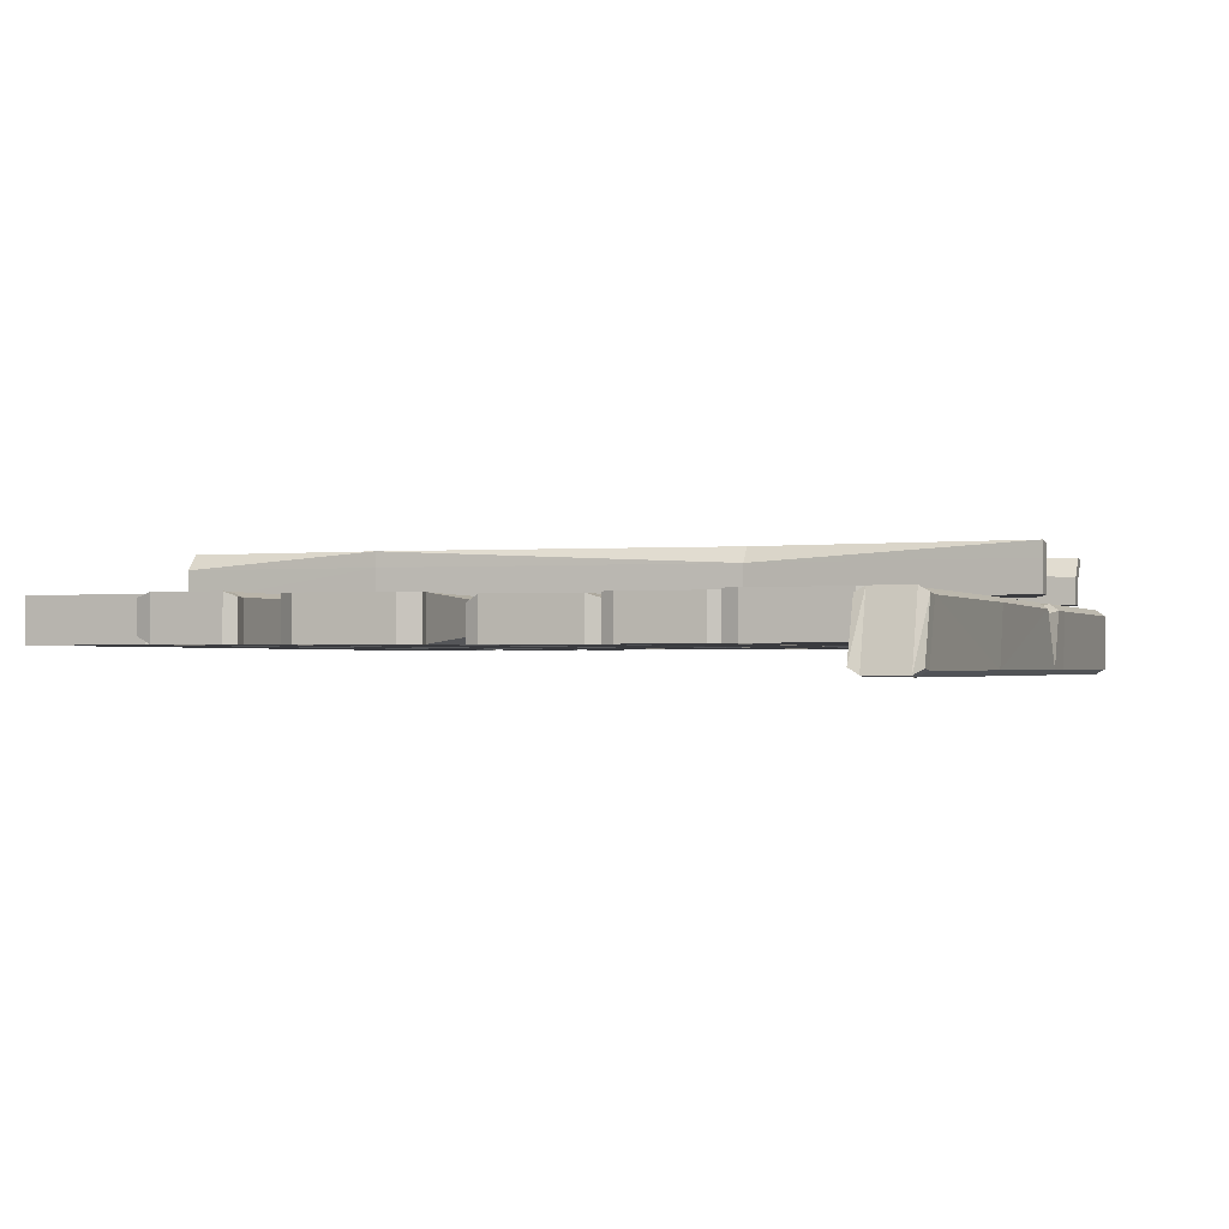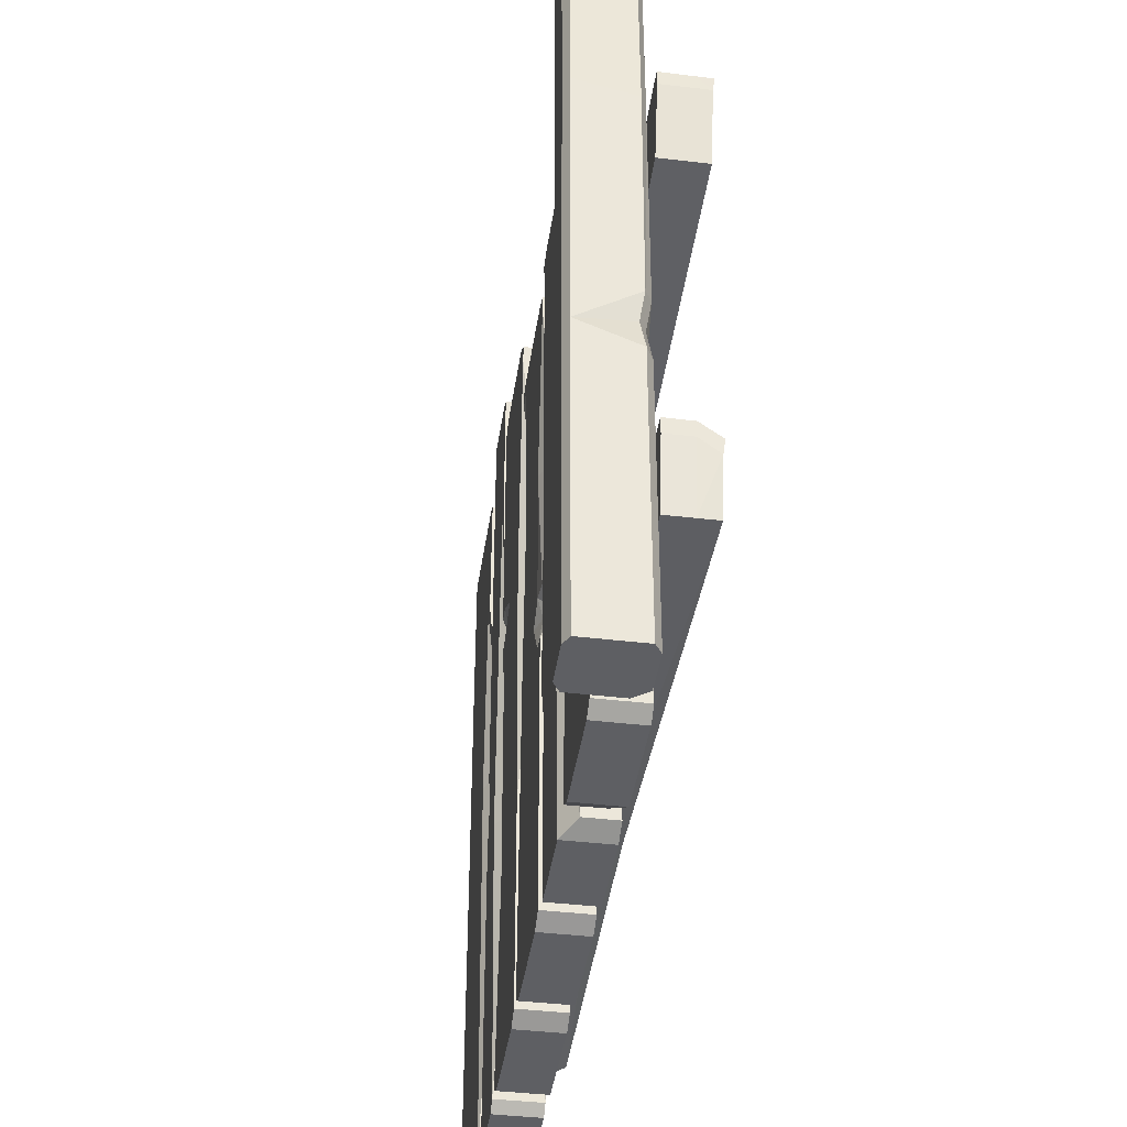
<metadata>
{"format":"obj","ext":"obj","renderer":"f3d","projection":"perspective","resolution":1024,"background":"white","views":[{"elev":-1.2,"azim":-159.9,"up":"+Z"},{"elev":-41.3,"azim":-98.2,"up":"+Y"}]}
</metadata>
<code>
v -80.58 1.734 0.9175
v -68.6 1.734 -0.523
v -80.58 164.8 1.149
v -68.6 164.8 1.11
v -80.58 168.8 -10.41
v -68.6 168.8 -10.18
v -80.58 1.734 -10.41
v -68.6 1.734 -10.18
v -70.58 164.8 2.25
v -70.58 168.8 -11.43
v -70.58 1.734 -11.43
v -70.58 1.734 2.25
v -78.64 164.8 2.25
v -78.64 168.8 -11.43
v -78.64 1.734 -11.43
v -78.64 1.734 2.25
v -69.15 115.1 1.11
v -71.13 115.1 2.25
v -79.19 115.1 2.25
v -81.13 115.1 1.149
v -81.13 117.9 -10.41
v -79.19 117.9 -11.43
v -71.13 117.9 -11.43
v -69.15 117.9 -10.18
v -68.6 51.52 -0.523
v -70.58 51.52 2.25
v -78.64 51.52 2.25
v -80.58 51.52 0.9175
v -80.58 52.72 -10.41
v -78.64 52.72 -11.43
v -70.58 52.72 -11.43
v -68.6 52.72 -10.18
v -80.72 70.07 0.9785
v -78.78 69.97 2.25
v -78.71 57.52 2.25
v -80.66 58.14 0.9514
v -80.66 62.81 -10.41
v -73.87 63.33 2.25
v -79.47 64.6 0.1633
v -77.53 64.54 1.448
v -68.98 98.01 -10.18
v -70.97 98.24 -11.43
v -68.92 91.07 -10.18
v -73.13 90.91 -11.43
v -68.85 82.31 -10.18
v -70.83 82.17 -11.43
v -87.67 110.5 11.43
v -84.11 96.86 11.43
v 77.8 107 11.43
v 74.9 96.08 11.43
v 77.8 109.8 2.492
v 74.9 96.08 2.492
v -87.67 110.5 2.492
v -84.11 96.86 2.492
v -81.35 37.17 11.43
v -78.85 26.72 11.43
v 72.55 38.86 11.43
v 74.42 29.64 11.43
v 72.55 40.87 2.492
v 74.42 27.44 2.492
v -81.35 40.14 2.492
v -78.85 26.72 2.492
v -33.38 104.7 11.43
v -33.38 107 2.492
v -33.38 94.13 2.492
v -33.38 94.13 11.43
v 37.91 109.8 11.43
v 37.91 109.8 2.492
v 37.91 96.86 2.492
v 37.91 99.88 11.43
v 9.161 43.12 11.43
v 9.161 43.12 2.492
v 9.161 30.23 2.492
v 9.161 33.35 11.43
v -87.67 110.5 8.537
v 77.8 109.8 8.537
v 74.9 96.08 8.537
v 37.91 96.86 8.537
v -33.38 94.13 8.537
v -84.11 96.86 8.537
v -81.35 40.14 7.629
v 72.55 40.87 7.629
v 74.42 27.44 7.629
v 9.161 30.23 7.629
v -78.85 26.72 7.629
v 60.34 1.734 2.949
v 87.24 0 2.949
v 60.34 149.8 2.949
v 87.24 151 2.949
v 60.34 149.8 -5.985
v 87.24 151 -5.985
v 60.34 1.734 -5.985
v 87.24 0 -5.985
v 60.34 86.34 2.949
v 60.34 86.34 -2.566
v 87.24 86.34 -5.985
v 87.24 86.34 2.949
v 60.77 126 -0.5455
v 60.77 126 -5.985
v 87.67 126 -5.985
v 87.67 126 2.949
v 62.9 151 2.949
v 62.9 151 -5.985
v 63.33 126 -5.985
v 65.79 84.55 -5.985
v 62.9 0 -5.985
v 62.9 0 2.949
v 62.9 86.34 2.949
v 65.63 125.6 2.949
v 87.52 134.9 2.949
v 87.37 143.7 2.949
v 78.85 138 2.949
v 87.46 138.1 -5.985
v 84.77 139.6 0.7172
v 39.79 1.734 2.949
v 58.39 1.734 0.4013
v 39.79 160.4 1.963
v 58.39 160.4 1.963
v 39.79 160.4 -5.985
v 58.39 160.4 -4.534
v 39.79 1.734 -5.985
v 58.39 1.734 -3.746
v 39.79 132.2 -5.985
v 39.79 132.2 1.963
v 58.39 132.2 1.963
v 58.39 132.2 -4.776
v 58.39 61.87 0.6382
v 41.13 61.87 0.5593
v 41.13 61.87 -2.344
v 58.39 61.87 -3.746
v 41.75 161.6 2.949
v 41.75 161.6 -5.985
v 41.75 132.2 -5.985
v 45.48 61.58 -5.985
v 41.75 0 -5.985
v 41.75 0 2.949
v 43.09 61.87 2.949
v 41.75 132.2 2.949
v 55.26 161.6 2.949
v 55.26 161.6 -5.985
v 55.26 132.2 -5.985
v 55.26 61.87 -5.985
v 55.26 0 -5.985
v 55.51 0 2.949
v 52.28 61.89 2.949
v 55.26 132.2 2.949
v 58.39 71.35 -4.048
v 53.2 71.57 -5.985
v 58.39 79.08 -4.294
v 55.26 79.18 -5.985
v 54.64 53.47 2.949
v 58.39 54.39 0.6089
v 11.66 1.734 2.949
v 37.14 1.734 2.949
v 11.66 147.8 2.949
v 37.14 147.8 2.949
v 11.66 147.8 -5.985
v 37.14 147.8 -5.985
v 11.66 1.734 -5.985
v 37.14 1.734 -5.985
v 11.66 96.9 0.7069
v 11.66 96.9 -1.8
v 37.14 94.98 -5.985
v 37.14 96.9 2.949
v 11.66 42.97 2.949
v 11.66 42.97 -5.985
v 38.48 42.97 -2.62
v 38.48 42.97 2.949
v 14.98 150.2 2.949
v 14.98 150.2 -5.985
v 14.98 96.9 -5.985
v 14.98 42.97 -5.985
v 14.98 0 -5.985
v 14.98 0 2.949
v 14.98 42.97 2.949
v 16.61 96.35 2.949
v 34.18 150.2 2.949
v 34.18 150.2 -5.985
v 34.18 94.98 -5.985
v 32.34 41.08 -5.985
v 34.18 0 -5.985
v 34.18 0 2.949
v 35.52 42.97 2.949
v 34.18 96.9 2.949
v 11.66 78.83 -1.533
v 15.88 72.3 2.949
v 16.08 79.06 2.949
v 23.42 75.6 2.949
v 16.45 75.98 0.5093
v 37.14 103.1 -5.985
v 34.18 103.6 -5.985
v 26.63 98.84 -5.985
v 35.87 98.35 -4.673
v 32.91 98.6 -4.673
v -16.24 1.734 2.949
v 9.242 1.734 2.949
v -16.24 132.4 1.772
v 9.242 132.4 1.319
v -16.24 132.4 -5.985
v 9.242 132.4 -5.985
v -16.24 1.734 -5.985
v 9.242 1.734 -5.985
v 9.242 95.72 1.319
v -17.55 95.72 1.043
v -17.55 95.72 -3.4
v 9.242 95.72 -2.119
v 9.242 63 2.949
v -16.24 63 1.043
v -14.65 63 -3.463
v 9.242 63 -2.119
v -12.87 133.6 2.949
v -12.87 133.6 -5.985
v -11.92 94.84 -5.985
v -11.63 63 -4.842
v -12.87 0 -5.985
v -12.87 0 2.949
v -12.87 63 2.949
v -10.54 94.1 2.949
v 6.583 133.6 2.949
v 6.583 133.6 -5.985
v 3.943 94.08 -5.985
v 6.583 63 -5.985
v 6.583 0 -5.985
v 6.583 0 2.949
v 6.583 63 2.949
v 6.583 95.72 2.949
v -16.38 66.52 -5.707
v -12.77 66.27 -5.985
v -8.128 63 -5.985
v -12.87 55.39 -5.985
v -16.24 55.01 -5.985
v -40.56 1.734 2.949
v -18.6 1.734 2.949
v -40.56 138.7 2.949
v -18.6 138.7 2.949
v -40.56 138.7 -5.985
v -18.6 138.7 -5.985
v -40.56 1.734 -3.204
v -18.6 1.734 -3.499
v -18.6 42.23 -0.7881
v -40.56 42.23 2.949
v -40.56 42.23 -3.204
v -18.6 42.23 -5.985
v -19.92 81.74 2.949
v -40.56 81.74 0.1156
v -40.56 81.74 -5.985
v -19.92 81.74 -5.985
v -36.93 139.9 2.949
v -36.93 139.9 -5.985
v -36.93 81.74 -5.985
v -34.94 40.82 -5.985
v -36.93 0 -5.985
v -36.93 0 2.949
v -36.93 42.23 2.949
v -36.93 81.74 2.949
v -20.96 139.9 2.949
v -20.96 139.9 -5.985
v -22.28 81.74 -5.985
v -20.96 42.23 -5.985
v -20.96 0 -5.985
v -20.96 0 2.949
v -23.48 41.4 2.949
v -22.28 81.74 2.949
v -25.44 49.73 2.949
v -18.85 49.76 -0.07587
v -22.91 60.69 2.949
v -19.19 59.92 0.8847
v -67.93 1.734 2.949
v -43.16 1.734 0.494
v -67.93 149.8 2.949
v -43.16 149.8 2.949
v -67.93 149.8 -5.985
v -43.16 149.8 -5.985
v -67.93 1.734 -5.985
v -43.16 1.734 -5.985
v -43.16 71.41 0.494
v -67.93 71.41 -0.02857
v -67.93 71.41 -5.985
v -43.16 71.41 -2.615
v -42.31 124 0.494
v -68.81 124 2.949
v -68.81 124 -5.985
v -42.31 122.5 -5.985
v -46.28 150.9 2.949
v -46.28 150.9 -5.985
v -45.43 124 -5.985
v -46.28 71.41 -5.985
v -46.28 0 -5.985
v -46.28 0 2.949
v -46.28 71.41 2.949
v -45.43 124 2.949
v -65.22 150.9 2.949
v -65.22 150.9 -5.985
v -66.1 124 -5.985
v -65.22 71.41 -5.985
v -65.22 0 -5.985
v -65.22 0 2.949
v -63.63 71.41 2.949
v -66.1 124 2.949
v -42.47 128.7 -5.985
v -45.58 129.5 -5.985
v -58.34 124.4 -5.985
v -43.16 126.1 -4.471
v -46.27 126 -4.471
v -80.58 167.9 1.469
v -78.64 167.9 2.558
v -78.64 171.8 -11.12
v -80.58 171.8 -10.09
v -70.58 167.9 2.56
v -68.61 167.9 1.433
v -68.61 171.8 -9.858
v -70.58 171.8 -11.12
v -87.6 113.6 2.492
v -87.59 113.6 8.735
v -33.36 110.1 8.741
v -33.36 110.1 2.492
v 37.89 112.9 8.756
v 37.89 112.9 2.492
v 77.81 112.8 8.768
v 77.8 112.9 2.492
v -87.59 113.6 11.82
v -33.36 107.8 11.82
v 37.9 112.8 11.85
v 77.83 110 11.89
v -81.39 43.26 2.492
v -81.39 43.22 7.824
v 9.162 46.23 7.797
v 9.162 46.24 2.492
v 72.59 43.97 7.766
v 72.58 43.99 2.492
v -81.4 40.22 11.82
v 9.163 46.18 11.76
v 72.6 41.94 11.7
v 59.88 152.8 2.949
v 62.67 154.1 2.949
v 62.67 154.1 -5.985
v 59.88 152.8 -5.985
v 87.24 154.1 2.949
v 87.24 154.1 -5.985
v 39.24 163.4 1.963
v 41.47 164.7 2.949
v 41.47 164.7 -5.985
v 39.24 163.4 -5.985
v 55.45 164.7 2.949
v 55.45 164.7 -5.985
v 58.78 163.5 1.963
v 58.78 163.5 -4.534
v 11.03 150.7 2.949
v 14.67 153.2 2.949
v 14.67 153.2 -5.985
v 11.03 150.7 -5.985
v 34.52 153.2 2.949
v 34.52 153.2 -5.985
v 37.82 150.6 2.949
v 37.82 150.6 -5.985
v -16.59 135.5 1.772
v -13.05 136.7 2.949
v -13.05 136.7 -5.985
v -16.59 135.5 -5.985
v 6.802 136.7 2.949
v 6.802 136.7 -5.985
v 9.68 135.4 1.319
v 9.68 135.4 -5.985
v -40.9 141.7 2.949
v -37.1 143 2.949
v -37.1 143 -5.985
v -40.9 141.7 -5.985
v -20.72 142.9 2.949
v -20.72 142.9 -5.985
v -18.12 141.7 2.949
v -18.12 141.7 -5.985
v -68.36 152.8 2.949
v -65.44 154 2.949
v -65.44 154 -5.985
v -68.36 152.8 -5.985
v -46.09 154 2.949
v -42.78 152.8 2.949
v -42.78 152.8 -5.985
v -46.09 154 -5.985
f 1 16 28
f 28 16 27
f 306 307 305
f 305 307 308
f 29 30 7
f 7 30 15
f 7 15 1
f 1 15 16
f 2 8 25
f 25 8 32
f 1 28 7
f 7 28 29
f 310 311 309
f 309 311 312
f 11 31 8
f 8 31 32
f 12 11 2
f 2 11 8
f 26 12 25
f 25 12 2
f 306 309 307
f 307 309 312
f 15 30 11
f 11 30 31
f 16 15 12
f 12 15 11
f 27 16 26
f 26 16 12
f 18 17 9
f 9 17 4
f 19 18 13
f 13 18 9
f 20 19 3
f 3 19 13
f 20 3 21
f 21 3 5
f 14 22 5
f 5 22 21
f 22 14 23
f 23 14 10
f 23 10 24
f 24 10 6
f 17 24 4
f 4 24 6
f 18 26 17
f 17 26 25
f 19 34 18
f 27 26 35
f 35 26 38
f 26 18 38
f 34 38 18
f 34 19 33
f 33 19 20
f 28 36 29
f 29 36 37
f 21 22 37
f 30 29 22
f 22 29 37
f 31 30 46
f 22 23 30
f 46 30 44
f 30 23 44
f 23 42 44
f 41 42 24
f 24 42 23
f 24 17 41
f 17 25 41
f 41 25 43
f 43 25 45
f 25 32 45
f 27 35 28
f 28 35 36
f 40 38 34
f 40 34 39
f 39 34 33
f 37 33 21
f 21 33 20
f 37 39 33
f 37 36 39
f 35 40 36
f 36 40 39
f 35 38 40
f 44 42 43
f 43 42 41
f 45 46 43
f 43 46 44
f 31 46 32
f 32 46 45
f 47 48 63
f 63 48 66
f 76 77 51
f 51 77 52
f 65 54 64
f 64 54 53
f 53 54 75
f 75 54 80
f 80 54 79
f 79 54 65
f 313 314 316
f 316 314 315
f 55 56 71
f 71 56 74
f 82 83 59
f 59 83 60
f 73 62 72
f 72 62 61
f 61 62 81
f 81 62 85
f 85 62 84
f 84 62 73
f 325 326 328
f 328 326 327
f 316 315 318
f 318 315 317
f 68 69 64
f 64 69 65
f 79 65 78
f 78 65 69
f 66 70 63
f 63 70 67
f 318 317 320
f 320 317 319
f 51 52 68
f 68 52 69
f 78 69 77
f 77 69 52
f 70 50 67
f 67 50 49
f 328 327 330
f 330 327 329
f 60 73 59
f 59 73 72
f 84 73 83
f 83 73 60
f 71 74 57
f 57 74 58
f 314 321 315
f 315 321 322
f 317 315 323
f 323 315 322
f 317 323 319
f 319 323 324
f 50 77 49
f 49 77 76
f 70 78 50
f 50 78 77
f 79 78 66
f 66 78 70
f 48 80 66
f 66 80 79
f 75 80 47
f 47 80 48
f 331 332 326
f 326 332 327
f 327 332 329
f 329 332 333
f 57 58 82
f 82 58 83
f 74 84 58
f 58 84 83
f 85 84 56
f 56 84 74
f 81 85 55
f 55 85 56
f 107 108 86
f 86 108 94
f 334 335 337
f 337 335 336
f 95 105 92
f 92 105 106
f 92 106 86
f 86 106 107
f 87 93 97
f 97 93 96
f 92 86 95
f 95 86 94
f 94 98 95
f 95 98 99
f 99 104 95
f 95 104 105
f 97 96 101
f 101 96 100
f 108 109 94
f 94 109 98
f 99 98 90
f 90 98 88
f 103 104 90
f 90 104 99
f 114 113 111
f 98 109 88
f 88 109 102
f 335 338 336
f 336 338 339
f 103 91 104
f 91 113 104
f 104 113 100
f 105 104 96
f 96 104 100
f 106 105 93
f 93 105 96
f 107 106 87
f 87 106 93
f 108 107 97
f 97 107 87
f 108 97 109
f 109 97 101
f 102 109 89
f 101 110 109
f 110 112 109
f 109 112 89
f 112 111 89
f 111 112 114
f 101 100 110
f 110 100 113
f 113 91 111
f 111 91 89
f 114 112 110
f 110 113 114
f 124 138 117
f 117 138 131
f 341 342 340
f 340 342 343
f 132 133 119
f 119 133 123
f 121 135 115
f 115 135 136
f 126 120 125
f 125 120 118
f 123 124 119
f 119 124 117
f 121 115 129
f 129 115 128
f 136 137 115
f 115 137 128
f 122 130 116
f 127 152 130
f 116 130 152
f 129 134 121
f 121 134 135
f 137 138 128
f 128 138 124
f 128 124 129
f 129 124 123
f 123 133 129
f 129 133 134
f 126 125 149
f 127 130 125
f 130 147 125
f 147 149 125
f 341 344 342
f 342 344 345
f 133 132 141
f 141 132 140
f 142 134 148
f 134 133 148
f 148 133 150
f 133 141 150
f 135 134 143
f 143 134 142
f 135 143 136
f 136 143 144
f 136 144 137
f 145 137 151
f 137 144 151
f 137 145 138
f 138 145 146
f 131 138 139
f 139 138 146
f 346 347 344
f 344 347 345
f 140 120 141
f 141 120 126
f 149 150 126
f 126 150 141
f 143 142 122
f 122 142 130
f 144 143 116
f 116 143 122
f 145 151 127
f 127 151 152
f 145 127 146
f 146 127 125
f 139 146 118
f 118 146 125
f 148 147 142
f 142 147 130
f 148 150 147
f 147 150 149
f 152 151 116
f 116 151 144
f 174 175 153
f 153 175 165
f 348 349 351
f 351 349 350
f 166 172 159
f 159 172 173
f 159 173 153
f 153 173 174
f 160 167 154
f 154 167 168
f 159 153 166
f 166 153 165
f 161 155 162
f 162 155 157
f 170 171 157
f 157 171 162
f 164 190 156
f 156 190 158
f 161 176 155
f 155 176 169
f 165 185 166
f 166 185 162
f 185 161 162
f 162 171 166
f 166 171 172
f 167 163 168
f 168 163 164
f 185 187 161
f 161 187 176
f 349 352 350
f 350 352 353
f 171 170 192
f 192 170 191
f 170 178 191
f 180 172 179
f 179 172 192
f 172 171 192
f 172 180 173
f 173 180 181
f 174 173 182
f 182 173 181
f 174 182 175
f 175 182 183
f 175 183 186
f 186 183 188
f 183 184 188
f 184 176 188
f 176 187 188
f 169 176 177
f 177 176 184
f 352 354 353
f 353 354 355
f 190 191 158
f 158 191 178
f 180 179 167
f 167 179 163
f 181 180 160
f 160 180 167
f 182 181 154
f 154 181 160
f 182 154 183
f 183 154 168
f 184 183 164
f 164 183 168
f 177 184 156
f 156 184 164
f 175 186 165
f 165 186 185
f 189 188 187
f 185 189 187
f 185 186 189
f 186 188 189
f 164 193 190
f 194 191 193
f 193 191 190
f 192 191 194
f 164 163 193
f 194 193 179
f 179 193 163
f 192 194 179
f 216 217 195
f 195 217 208
f 357 358 356
f 356 358 359
f 214 230 209
f 209 230 231
f 201 215 195
f 195 215 216
f 202 210 196
f 196 210 207
f 231 208 209
f 218 211 204
f 204 211 197
f 204 197 205
f 205 197 199
f 212 213 199
f 199 213 205
f 203 206 198
f 198 206 200
f 217 218 208
f 208 218 204
f 209 208 227
f 227 228 209
f 209 228 214
f 207 210 203
f 203 210 206
f 357 360 358
f 358 360 361
f 213 212 221
f 221 212 220
f 214 228 229
f 229 230 214
f 216 215 224
f 224 215 223
f 217 216 225
f 225 216 224
f 217 225 218
f 218 225 226
f 218 226 211
f 211 226 219
f 360 362 361
f 361 362 363
f 221 220 206
f 206 220 200
f 222 221 210
f 210 221 206
f 223 222 202
f 202 222 210
f 224 223 196
f 196 223 202
f 224 196 225
f 225 196 207
f 225 207 226
f 226 207 203
f 219 226 198
f 198 226 203
f 208 204 227
f 227 204 205
f 205 213 227
f 227 213 228
f 222 229 221
f 229 228 221
f 228 213 221
f 215 230 223
f 222 223 229
f 230 229 223
f 231 230 201
f 201 230 215
f 201 195 231
f 231 195 208
f 253 254 232
f 232 254 241
f 364 365 367
f 367 365 366
f 242 251 238
f 238 251 252
f 252 253 238
f 238 253 232
f 233 239 240
f 240 239 243
f 238 232 242
f 242 232 241
f 254 255 241
f 241 255 245
f 241 245 242
f 242 245 246
f 246 250 242
f 242 250 251
f 244 267 247
f 247 267 243
f 267 265 243
f 240 243 265
f 245 255 234
f 234 255 248
f 246 245 236
f 236 245 234
f 249 250 236
f 236 250 246
f 244 247 235
f 235 247 237
f 365 368 366
f 366 368 369
f 250 249 258
f 258 249 257
f 251 250 259
f 259 250 258
f 252 251 260
f 260 251 259
f 253 252 261
f 261 252 260
f 254 253 262
f 262 253 261
f 262 264 254
f 254 264 255
f 264 266 255
f 255 266 263
f 255 263 248
f 248 263 256
f 368 370 369
f 369 370 371
f 257 237 258
f 258 237 247
f 258 247 259
f 259 247 243
f 260 259 239
f 239 259 243
f 260 239 261
f 261 239 233
f 261 233 262
f 262 233 240
f 263 266 244
f 244 266 267
f 256 263 235
f 235 263 244
f 264 262 265
f 265 262 240
f 267 266 265
f 265 266 264
f 297 298 268
f 268 298 277
f 372 373 375
f 375 373 374
f 278 295 274
f 274 295 296
f 274 296 268
f 268 296 297
f 275 279 269
f 269 279 276
f 268 277 274
f 274 277 278
f 298 299 277
f 277 299 281
f 278 277 282
f 282 277 281
f 282 294 278
f 278 294 295
f 279 283 276
f 276 283 280
f 281 299 270
f 270 299 292
f 282 281 272
f 272 281 270
f 293 294 272
f 272 294 282
f 280 300 271
f 271 300 273
f 376 377 379
f 379 377 378
f 300 301 273
f 273 301 285
f 286 283 287
f 287 283 279
f 288 287 275
f 275 287 279
f 289 288 269
f 269 288 275
f 289 269 290
f 290 269 276
f 290 276 291
f 291 276 280
f 284 291 271
f 271 291 280
f 373 376 374
f 374 376 379
f 294 293 302
f 293 285 302
f 285 301 302
f 295 294 287
f 294 302 287
f 302 286 287
f 296 295 288
f 288 295 287
f 297 296 289
f 289 296 288
f 297 289 298
f 298 289 290
f 299 298 291
f 291 298 290
f 292 299 284
f 284 299 291
f 280 303 300
f 304 301 303
f 303 301 300
f 302 301 304
f 280 283 303
f 304 303 286
f 286 303 283
f 302 304 286
f 3 13 305
f 305 13 306
f 14 5 307
f 307 5 308
f 3 305 5
f 5 305 308
f 4 310 9
f 9 310 309
f 4 6 310
f 310 6 311
f 10 312 6
f 6 312 311
f 9 309 13
f 13 309 306
f 10 14 312
f 312 14 307
f 53 75 313
f 313 75 314
f 64 53 316
f 316 53 313
f 64 316 68
f 68 316 318
f 51 320 76
f 76 320 319
f 51 68 320
f 320 68 318
f 75 47 314
f 314 47 321
f 63 322 47
f 47 322 321
f 63 67 322
f 322 67 323
f 49 324 67
f 67 324 323
f 49 76 324
f 324 76 319
f 61 81 325
f 325 81 326
f 61 325 72
f 72 325 328
f 59 330 82
f 82 330 329
f 59 72 330
f 330 72 328
f 55 331 81
f 81 331 326
f 55 71 331
f 331 71 332
f 57 333 71
f 71 333 332
f 57 82 333
f 333 82 329
f 88 102 334
f 334 102 335
f 90 337 103
f 103 337 336
f 90 88 337
f 337 88 334
f 89 338 102
f 102 338 335
f 89 91 338
f 338 91 339
f 91 103 339
f 339 103 336
f 117 131 340
f 340 131 341
f 119 343 132
f 132 343 342
f 119 117 343
f 343 117 340
f 139 344 131
f 131 344 341
f 140 132 345
f 345 132 342
f 118 346 139
f 139 346 344
f 118 120 346
f 346 120 347
f 120 140 347
f 347 140 345
f 155 169 348
f 348 169 349
f 157 351 170
f 170 351 350
f 157 155 351
f 351 155 348
f 169 177 349
f 349 177 352
f 170 350 178
f 178 350 353
f 156 354 177
f 177 354 352
f 156 158 354
f 354 158 355
f 158 178 355
f 355 178 353
f 197 211 356
f 356 211 357
f 199 359 212
f 212 359 358
f 199 197 359
f 359 197 356
f 211 219 357
f 357 219 360
f 212 358 220
f 220 358 361
f 198 362 219
f 219 362 360
f 198 200 362
f 362 200 363
f 200 220 363
f 363 220 361
f 234 248 364
f 364 248 365
f 236 367 249
f 249 367 366
f 236 234 367
f 367 234 364
f 248 256 365
f 365 256 368
f 249 366 257
f 257 366 369
f 235 370 256
f 256 370 368
f 235 237 370
f 370 237 371
f 237 257 371
f 371 257 369
f 270 292 372
f 372 292 373
f 272 375 293
f 293 375 374
f 272 270 375
f 375 270 372
f 271 377 284
f 284 377 376
f 271 273 377
f 377 273 378
f 273 285 378
f 378 285 379
f 284 376 292
f 292 376 373
f 285 293 379
f 379 293 374

</code>
